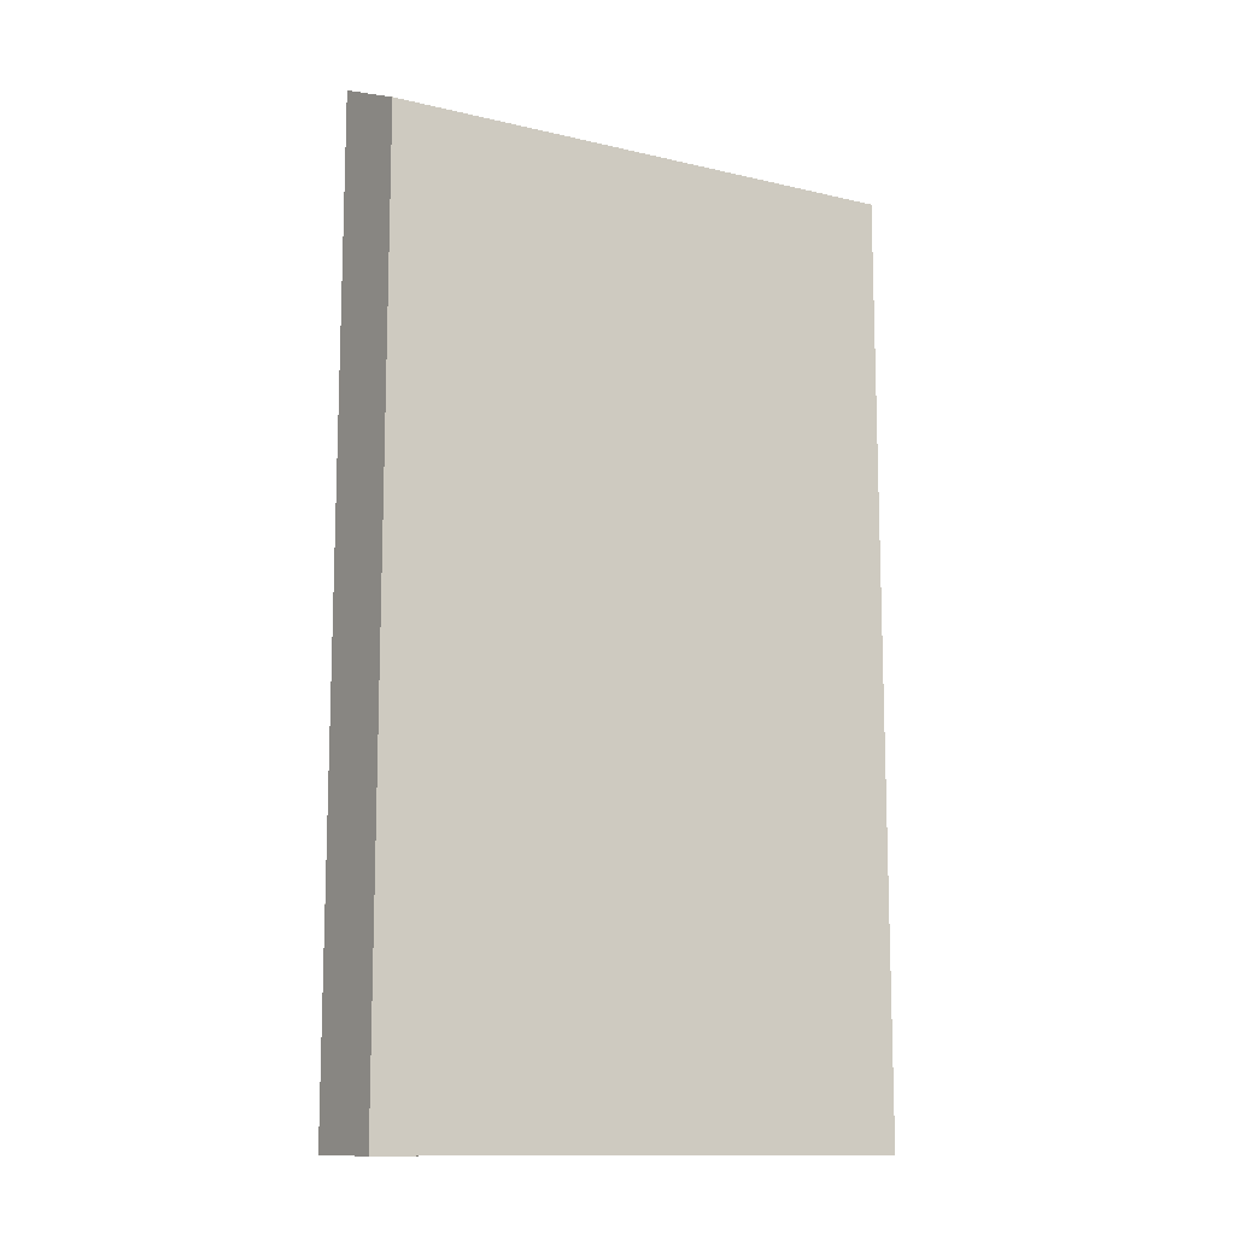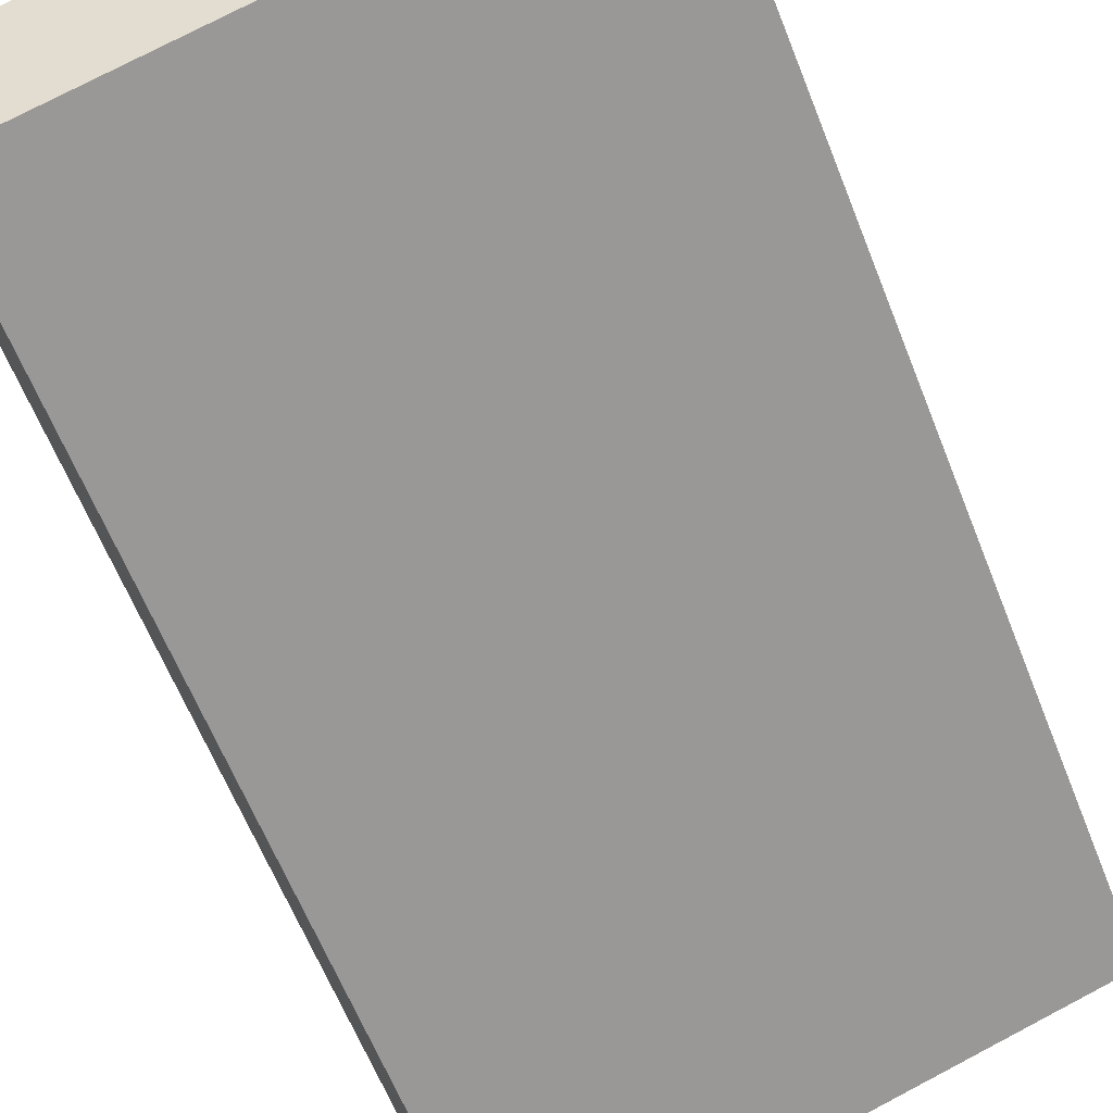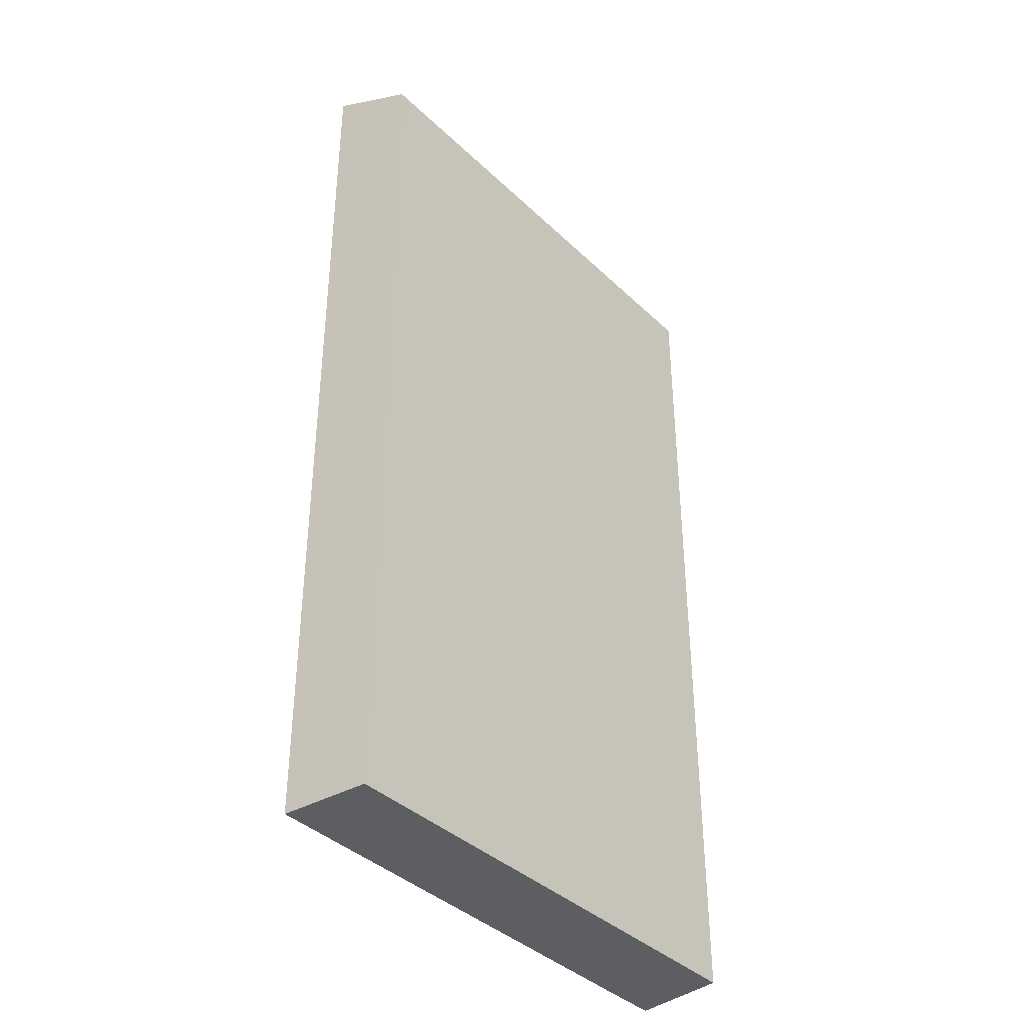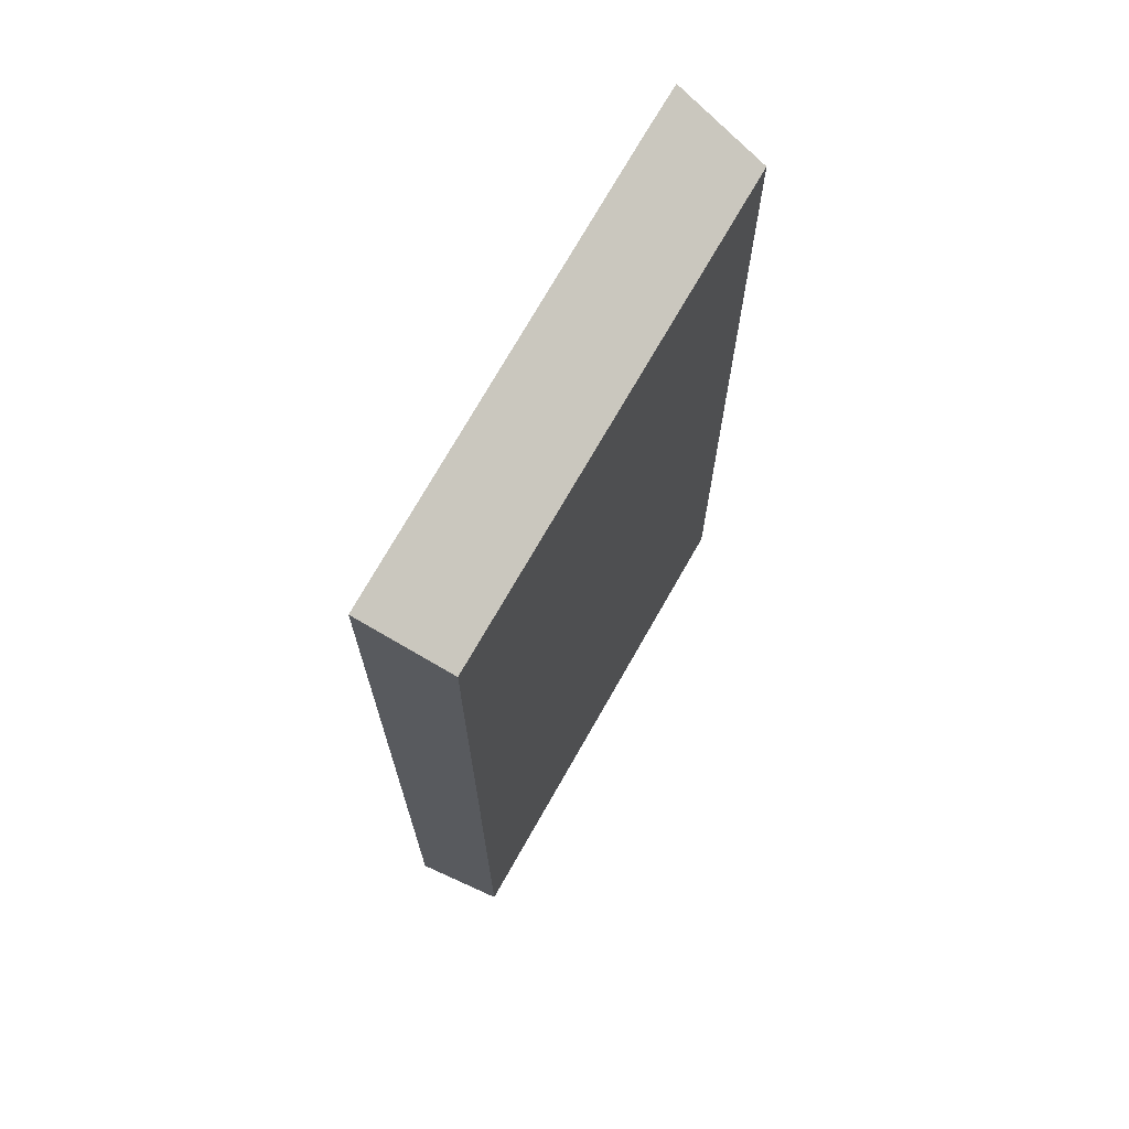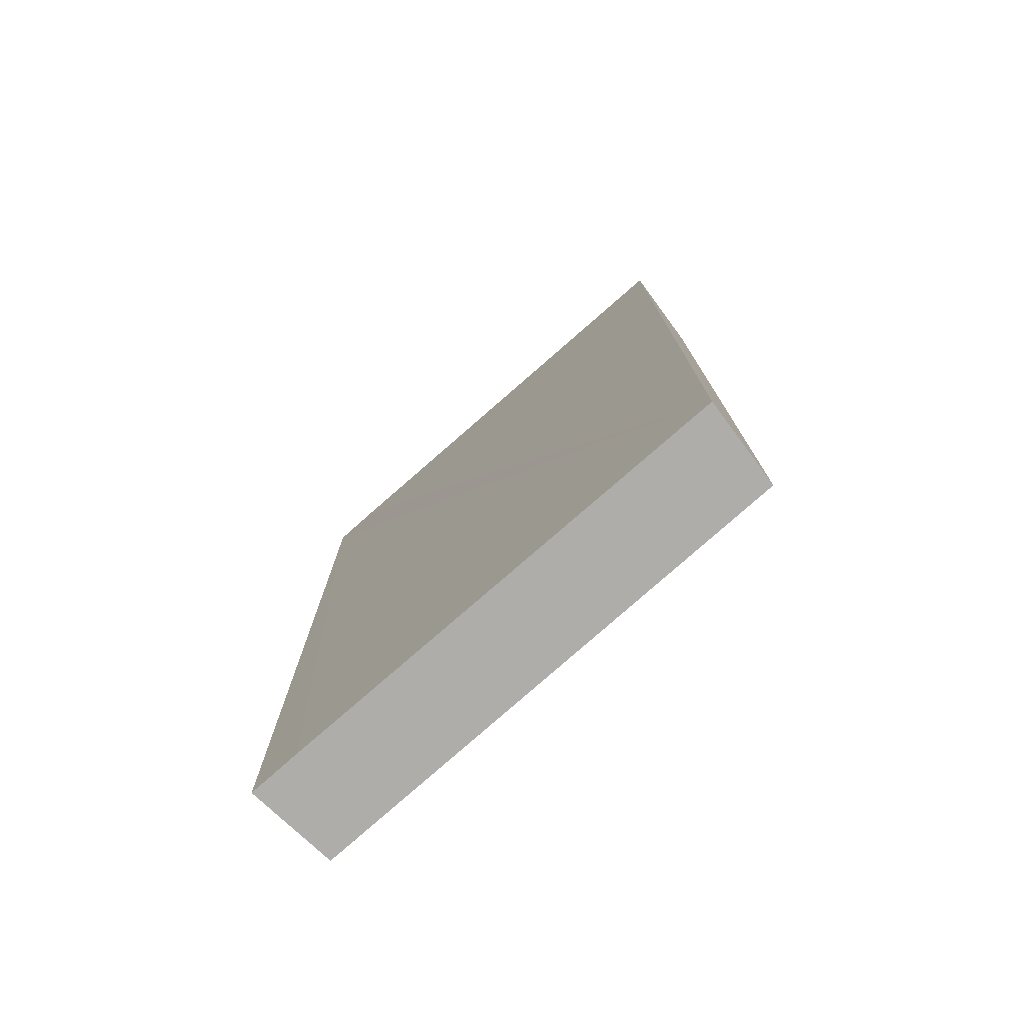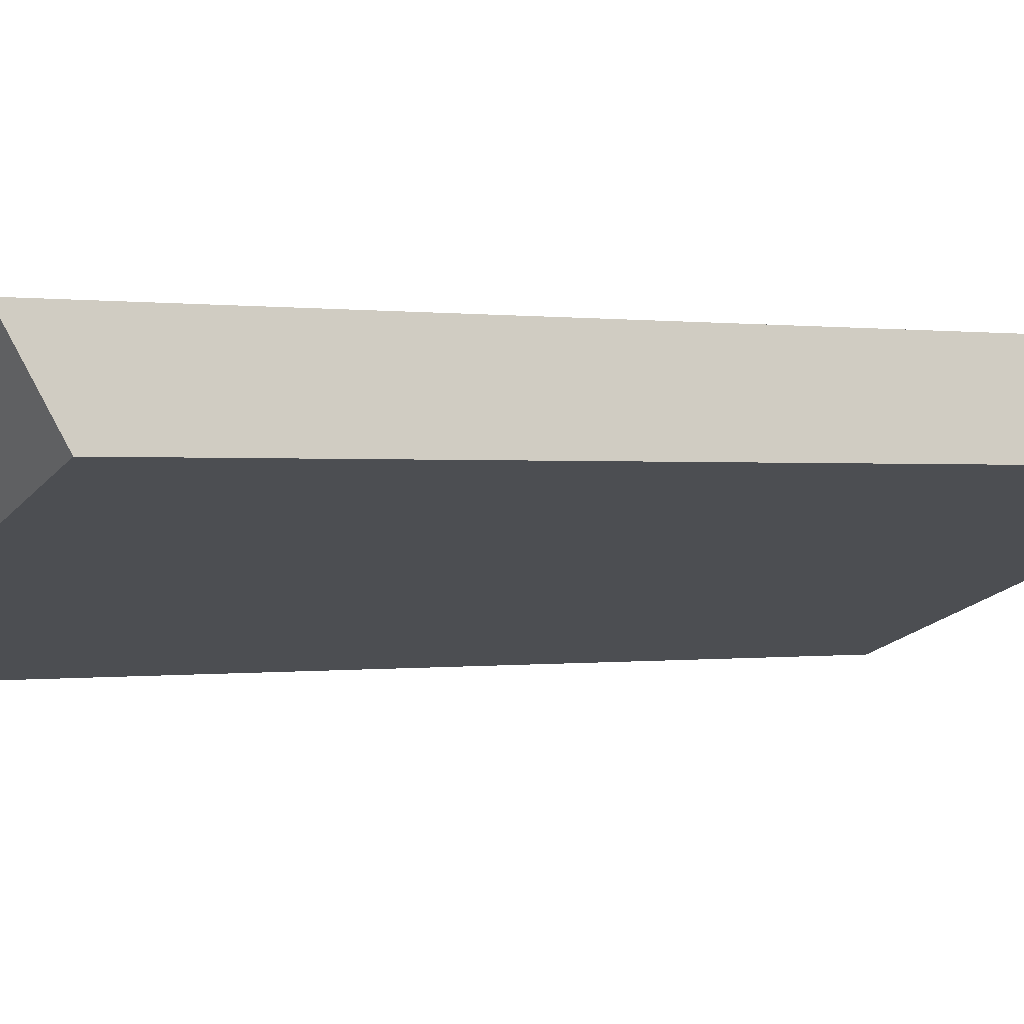
<metadata>
{"format":"obj","ext":"obj","renderer":"f3d","projection":"perspective","resolution":1024,"background":"white","views":[{"elev":-12.7,"azim":169.2,"up":"+Y"},{"elev":-62.5,"azim":-158.4,"up":"+Z"},{"elev":-38.7,"azim":148.0,"up":"+Y"},{"elev":70.7,"azim":137.2,"up":"+Y"},{"elev":-77.2,"azim":59.4,"up":"+Y"},{"elev":0.1,"azim":-119.5,"up":"+Z"}]}
</metadata>
<code>
v  12.39 23.24 -3.964
v  1.829 24.34 1.897
v  13.27 24.3 -1.862
v  1.21 23.24 -0.387
v  0 23.24 1.423e-15
v  0.515 24.34 2.315
v  13.27 1.14e-16 -1.862
v  12.39 2.427e-16 -3.964
v  0 0 0
v  1.21 2.37e-17 -0.387
v  0.515 -1.418e-16 2.315
v  1.829 -1.162e-16 1.897
g defaultobject
f 1 2 3
f 2 1 4
f 2 4 5
f 2 5 6
f 7 1 3
f 1 7 8
f 8 4 1
f 4 8 5
f 5 8 9
f 9 8 10
f 5 11 6
f 11 5 9
f 2 7 3
f 7 2 6
f 7 6 12
f 12 6 11
f 12 8 7
f 8 12 10
f 10 12 9
f 9 12 11

</code>
